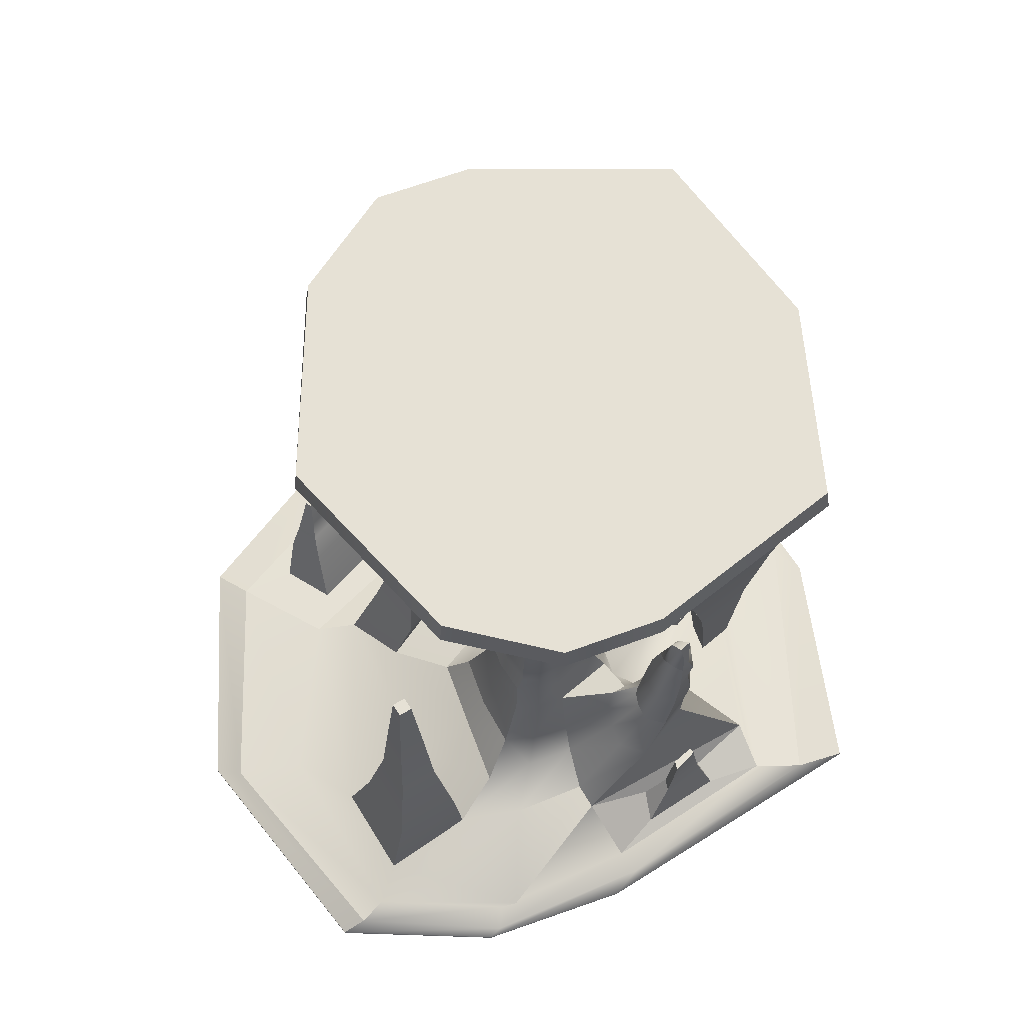
<metadata>
{"format":"obj","ext":"obj","renderer":"f3d","projection":"perspective","resolution":1024,"background":"white","views":[{"elev":64.6,"azim":-20.5,"up":"+Y"}]}
</metadata>
<code>
g default
v -0.09466 -0.1944 0.2238
v 0.08297 -0.1944 0.2117
v -0.09466 0.1944 0.2238
v 0.08297 0.1944 0.2117
v -0.1189 0.1944 0.08831
v 0.1131 0.1944 0.08492
v -0.1189 -0.1944 0.08831
v 0.1131 -0.1944 0.08492
v -0.09466 0.4489 0.2143
v 0.08297 0.4489 0.2022
v 0.1131 0.4489 0.0754
v -0.1189 0.4489 0.0788
v -0.09466 0.7605 0.2424
v 0.08297 0.7605 0.2303
v 0.1131 0.7605 0.04726
v -0.1189 0.7605 0.05065
v -0.1737 1.167 0.3213
v 0.162 1.167 0.3092
v 0.1922 1.167 -0.03166
v -0.198 1.167 -0.02826
v -0.3131 1.365 0.4631
v 0.2739 1.365 0.4208
v 0.304 1.365 -0.1433
v -0.3131 1.365 -0.1619
v -0.4644 1.445 0.5856
v 0.4644 1.445 0.5856
v 0.4644 1.445 -0.3415
v -0.4644 1.445 -0.3415
v -0.6565 1.503 0.8534
v 0.6565 1.503 0.8534
v 0.6565 1.503 -0.457
v -0.6565 1.503 -0.457
v -0.6469 1.586 0.8438
v 0.6469 1.586 0.8438
v 0.6469 1.586 -0.4475
v -0.6469 1.586 -0.4475
v -0.1309 -0.3728 0.0791
v 0.1232 -0.3452 0.0792
v 0.0931 -0.3451 0.2161
v -0.1067 -0.3728 0.233
v -0.1666 -0.4654 0.05169
v 0.1564 -0.4579 0.05038
v 0.1293 -0.4613 0.2429
v -0.1424 -0.4654 0.2604
v -0.1697 -0.6593 0.03638
v 0.1629 -0.6204 0.03998
v 0.133 -0.6182 0.2319
v -0.1455 -0.6593 0.2499
v -0.1749 -0.6938 0.03887
v 0.1674 -0.6782 0.03942
v 0.1376 -0.6814 0.2258
v -0.1506 -0.6938 0.2603
v -0.1997 -0.7692 0.004717
v 0.1918 -0.7625 0.007881
v 0.1607 -0.7636 0.2158
v -0.1755 -0.7692 0.2643
v -0.2142 -0.8941 0.01083
v 0.2085 -0.8944 0.01008
v 0.2151 -0.8737 0.2501
v -0.19 -0.8941 0.2927
v -0.2815 -1.094 -0.04082
v 0.2651 -1.063 -0.02974
v 0.2599 -1.02 0.2525
v -0.2572 -1.094 0.3443
v -0.3596 -1.23 -0.1008
v 0.2315 -1.156 -0.04838
v 0.325 -1.161 0.2952
v -0.3629 -1.23 0.4344
v -0.533 -1.329 -0.2814
v 0.4717 -1.28 0.3155
v -0.5216 -1.343 0.5312
v -0.6557 -1.422 -0.5076
v 0.6891 -1.465 -0.6404
v 0.7398 -1.342 0.55
v -0.8541 -1.436 0.5912
v -1.05 -1.478 -0.8525
v 1.05 -1.478 -0.8525
v 0.9419 -1.477 0.7695
v -1.05 -1.478 0.7592
v -1.139 -1.521 -0.9812
v 1.139 -1.521 -0.9812
v 1.139 -1.521 0.7672
v -1.139 -1.521 0.7672
v -1.139 -1.53 -0.9812
v 1.139 -1.53 -0.9812
v 1.139 -1.53 0.7672
v -1.139 -1.53 0.7672
v 0 -1.094 0.3744
v 0 -0.8941 0.3228
v -0.007751 -0.777 0.2962
v -0.006235 -0.6939 0.2904
v -0.006947 -0.6311 0.2815
v -0.008225 -0.4708 0.2903
v -0.004499 -0.358 0.2624
v 0 -0.1944 0.2539
v 0 0.1944 0.2539
v 0 0.4489 0.2444
v 0 0.7605 0.2726
v 0 1.167 0.3515
v 0 1.405 0.4631
v 0 1.405 0.5856
v 0 1.503 1.071
v 0 1.586 1.061
v 0 1.586 -0.6902
v 0 1.503 -0.6998
v 0 1.445 -0.5842
v 0 1.365 -0.1619
v 0 1.167 -0.0503
v 0 0.7605 0.02862
v 0 0.4489 0.05676
v 0 0.1944 0.06628
v 0 -0.1944 0.06628
v -0.004635 -0.358 0.05783
v -0.008292 -0.4706 0.02924
v -0.007231 -0.6311 0.01657
v -0.006586 -0.6943 0.01638
v -0.008475 -0.7759 -0.01699
v 0 -0.8941 -0.01121
v 0 -1.094 -0.06286
v 0.09911 -1.162 -0.3345
v 0.1718 -1.254 -0.6132
v 0.08689 -1.38 -0.7399
v 0.06355 -1.478 -1.213
v 0 -1.521 -1.342
v 0 -1.53 -1.342
v 0 -1.534 1.009
v 0 -1.525 1.009
v 0.1037 -1.474 0.9603
v 0.01307 -1.349 0.6638
v -0.008296 -1.318 0.5747
v 0 -1.23 0.4344
v 0.2028 -0.8865 0.3771
v 0.2573 -0.8678 0.3747
v 0.1659 -0.9349 0.4191
v 0.3119 -0.9043 0.3725
v 0.1712 -1.035 0.5507
v 0.4899 -1.019 0.3654
v 0.2595 -1.047 0.6177
v 0.4634 -1.02 0.4977
v 0.1689 -1.004 0.4711
v 0.3775 -0.9719 0.3177
v 0.2906 -0.7716 0.427
v 0.318 -0.7607 0.4067
v 0.2746 -0.7977 0.4448
v 0.3573 -0.7795 0.4249
v 0.2759 -0.8326 0.5457
v 0.457 -0.8298 0.4548
v 0.3468 -0.8412 0.5917
v 0.4548 -0.8346 0.5225
v 0.2698 -0.8202 0.4893
v 0.4084 -0.8068 0.42
v 0.3163 -0.6467 0.4248
v 0.3646 -0.6474 0.4077
v 0.3135 -0.6569 0.4598
v 0.4246 -0.6535 0.4019
v 0.3291 -0.6708 0.5446
v 0.4845 -0.6726 0.466
v 0.3867 -0.6772 0.5756
v 0.4689 -0.6753 0.5364
v 0.312 -0.6663 0.4968
v 0.4489 -0.6641 0.4411
v 0.3384 -0.5325 0.4243
v 0.3907 -0.5375 0.4247
v 0.3366 -0.5381 0.4662
v 0.4249 -0.5413 0.4317
v 0.3592 -0.5404 0.5383
v 0.477 -0.5472 0.4836
v 0.4058 -0.5483 0.562
v 0.4479 -0.535 0.53
v 0.3379 -0.5407 0.499
v 0.4464 -0.5447 0.4639
v 0.3648 -0.4471 0.4391
v 0.407 -0.4535 0.4345
v 0.3652 -0.4406 0.4691
v 0.4325 -0.455 0.4454
v 0.3858 -0.4148 0.5259
v 0.4741 -0.4504 0.4873
v 0.4175 -0.4429 0.5423
v 0.4628 -0.444 0.5394
v 0.3687 -0.4168 0.4964
v 0.4481 -0.4542 0.4691
v 0.3868 -0.3903 0.4506
v 0.4071 -0.3915 0.4501
v 0.3851 -0.3228 0.4709
v 0.4145 -0.3023 0.4673
v 0.403 -0.256 0.5241
v 0.4484 -0.2509 0.5074
v 0.4213 -0.3436 0.5322
v 0.4419 -0.392 0.5316
v 0.3846 -0.2683 0.4883
v 0.4231 -0.2752 0.4832
v 0.9141 -1.459 -0.1514
v 1.238 -1.478 -0.1931
v 1.327 -1.521 -0.107
v 1.327 -1.53 -0.107
v 0 -1.53 -0.107
v -1.424 -1.53 -0.107
v -1.424 -1.521 -0.107
v -1.335 -1.478 -0.04669
v -0.9235 -1.408 0.249
v -0.5911 -1.316 0.189
v -0.3629 -1.23 0.1558
v -0.2848 -1.094 0.1558
v -0.2175 -0.8941 0.1558
v -0.203 -0.7692 0.1386
v -0.1782 -0.6938 0.1536
v -0.173 -0.6593 0.1472
v -0.1699 -0.4654 0.1601
v -0.1342 -0.3728 0.1601
v -0.1222 -0.1944 0.1601
v -0.1222 0.1944 0.1601
v -0.1222 0.4489 0.1506
v -0.1222 0.7605 0.1506
v -0.2013 1.167 0.1506
v -0.3131 1.365 0.1506
v -0.4644 1.445 0.1221
v -0.9138 1.503 0.1982
v -0.9042 1.586 0.1982
v 0 1.586 0.1982
v 0.8258 1.586 0.1982
v 0.8354 1.503 0.1982
v 0.4644 1.445 0.1221
v 0.3131 1.365 0.1506
v 0.2013 1.167 0.1506
v 0.1222 0.7605 0.1506
v 0.1222 0.4489 0.1506
v 0.1222 0.1944 0.1601
v 0.1222 -0.1944 0.1601
v 0.1323 -0.3451 0.1594
v 0.167 -0.4596 0.1584
v 0.1722 -0.6193 0.1477
v 0.1766 -0.6798 0.1444
v 0.2004 -0.763 0.1236
v 0.2164 -0.8841 0.1208
v 0.2671 -1.041 0.1021
v 0.5136 -1.241 0.03248
v 0.6723 -1.367 0.01311
v -0.2371 -1.401 -0.6713
v -0.4346 -1.478 -1.213
v -0.5693 -1.521 -1.342
v -0.5693 -1.53 -1.342
v -0.5693 -1.53 -0.107
v -0.5693 -1.53 1.002
v -0.5693 -1.521 1.002
v -0.5239 -1.474 0.9925
v -0.4313 -1.385 0.9381
v -0.2888 -1.324 0.5838
v -0.1815 -1.23 0.4344
v -0.1424 -1.094 0.3744
v -0.1088 -0.8941 0.3228
v -0.1054 -0.7731 0.2953
v -0.09221 -0.6938 0.2904
v -0.08998 -0.6452 0.2808
v -0.08907 -0.4681 0.2904
v -0.06935 -0.3654 0.2628
v -0.0611 -0.1944 0.2539
v -0.0611 0.1944 0.2539
v -0.0611 0.4489 0.2444
v -0.0611 0.7605 0.2726
v -0.1006 1.167 0.3515
v -0.1565 1.405 0.4631
v -0.2322 1.405 0.5856
v -0.3282 1.503 1.071
v -0.3234 1.586 1.061
v -0.3234 1.586 0.1982
v -0.3234 1.586 -0.6902
v -0.3282 1.503 -0.6998
v -0.2322 1.445 -0.5842
v -0.1565 1.365 -0.1619
v -0.1006 1.167 -0.0503
v -0.0611 0.7605 0.02862
v -0.0611 0.4489 0.05676
v -0.0611 0.1944 0.06628
v -0.0611 -0.1944 0.06628
v -0.06942 -0.3654 0.05745
v -0.0891 -0.468 0.02945
v -0.09012 -0.6452 0.01546
v -0.09239 -0.694 0.01661
v -0.1058 -0.7725 -0.01715
v -0.1088 -0.8941 -0.01121
v -0.1424 -1.094 -0.06286
v -0.1319 -1.196 -0.2286
v -0.2721 -1.292 -0.4473
v 0.4714 -0.9411 -0.07407
v 0.6438 -0.9938 -0.03807
v 0.7259 -1.059 -0.04021
v 0.8549 -1.107 -0.1244
v 0.7161 -1.112 -0.397
v 0.346 -0.9397 -0.2423
v 0.386 -0.9939 -0.4075
v 0.4539 -1.067 -0.4868
v 0.5284 -0.796 -0.08013
v 0.6276 -0.796 -0.07232
v 0.6638 -0.796 -0.06685
v 0.7241 -0.796 -0.1033
v 0.6471 -0.796 -0.244
v 0.4854 -0.796 -0.1737
v 0.5052 -0.796 -0.2636
v 0.5392 -0.796 -0.3096
v 0.5524 -0.6661 -0.07616
v 0.6194 -0.6661 -0.07779
v 0.6427 -0.6661 -0.07428
v 0.6814 -0.6661 -0.09769
v 0.6287 -0.6661 -0.1815
v 0.528 -0.6661 -0.143
v 0.5407 -0.6661 -0.2008
v 0.5626 -0.6661 -0.2303
v 0.5633 -0.5666 -0.09068
v 0.6157 -0.5666 -0.09661
v 0.6331 -0.5666 -0.09398
v 0.6621 -0.5666 -0.1115
v 0.6203 -0.5666 -0.1694
v 0.5474 -0.5666 -0.1453
v 0.5569 -0.5666 -0.1885
v 0.5733 -0.5666 -0.2106
v 0.5699 -0.4976 -0.0994
v 0.6135 -0.4976 -0.1079
v 0.6274 -0.4976 -0.1058
v 0.5899 -0.4247 -0.1215
v 0.6504 -0.4976 -0.1198
v 0.6153 -0.4976 -0.1622
v 0.559 -0.4976 -0.1467
v 0.5666 -0.4976 -0.1812
v 0.5796 -0.4976 -0.1988
v 0.04371 -1.432 -0.8584
v -0.2149 -1.441 -0.8258
v -0.805 -1.451 -0.5535
v -1.086 -1.451 0.01259
v -0.95 -1.451 0.7156
v -0.4886 -1.432 0.9198
v 0.08043 -1.52 0.8549
v 0.7555 -1.425 0.721
v 0.9889 -1.469 -0.1622
v 0.7925 -1.472 -0.6394
v -0.05322 -1.364 -0.9813
v -0.2523 -1.376 -0.9685
v -0.06327 -1.385 -1.109
v -0.2985 -1.385 -1.109
v -0.1145 -1.29 -1.018
v -0.2156 -1.296 -1.012
v -0.1196 -1.301 -1.083
v -0.2391 -1.301 -1.083
v -0.1407 -1.29 -0.7306
v 0.03209 -1.285 -0.7808
v 0.000478 -1.296 -0.8675
v -0.1888 -1.298 -0.8437
v -0.1252 -1.175 -0.7617
v -0.006676 -1.175 -0.7962
v -0.02836 -1.176 -0.8557
v -0.1582 -1.176 -0.8393
v -0.1076 -1.06 -0.7817
v -0.0384 -1.06 -0.8018
v -0.05106 -1.061 -0.8366
v -0.1269 -1.061 -0.827
v -0.4565 -1.135 -0.2821
v -0.2618 -1.135 -0.4226
v -0.2279 -1.135 -0.6262
v -0.5362 -1.135 -0.4946
v -0.4085 -0.7913 -0.393
v -0.3393 -0.7913 -0.4429
v -0.3272 -0.7913 -0.5153
v -0.4369 -0.7913 -0.4685
v -0.397 -0.749 -0.4197
v -0.3579 -0.749 -0.4478
v -0.3512 -0.749 -0.4886
v -0.413 -0.749 -0.4623
v -0.423 -1.448 -0.8513
v -0.7188 -1.454 -0.6994
v -0.5331 -1.471 -1.068
v -0.8415 -1.471 -0.8662
v -0.5143 -1.241 -0.8918
v -0.7118 -1.245 -0.7904
v -0.5878 -1.256 -1.036
v -0.7937 -1.256 -0.9018
v -0.5788 -1.164 -0.9165
v -0.7022 -1.166 -0.8532
v -0.6248 -1.173 -1.007
v -0.7534 -1.173 -0.9227
v -0.6085 -1.082 -0.9245
v -0.6938 -1.084 -0.8806
v -0.6403 -1.089 -0.9869
v -0.7292 -1.089 -0.9288
v -0.6473 -0.9848 -0.9367
v -0.6851 -0.9856 -0.9174
v -0.6614 -0.9877 -0.9643
v -0.7007 -0.9877 -0.9386
v -0.6029 -1.088 0.2776
v -0.5509 -1.088 0.5338
v -0.8518 -1.088 0.3225
v -0.7998 -1.088 0.5787
v -0.6443 -0.7568 0.3408
v -0.6141 -0.7568 0.4894
v -0.7887 -0.7568 0.3669
v -0.7585 -0.7568 0.5155
v -0.6642 -0.3891 0.375
v -0.6446 -0.3891 0.4654
v -0.7582 -0.3891 0.3909
v -0.7386 -0.3891 0.4813
v -0.6818 -0.09115 0.4001
v -0.6714 -0.09115 0.4478
v -0.7314 -0.09115 0.4085
v -0.721 -0.09115 0.4562
v 0.2598 -1.406 0.6684
v 0.5166 -1.403 0.6282
v 0.2455 -1.47 0.7729
v 0.5438 -1.428 0.7138
v 0.3414 -1.302 0.6787
v 0.479 -1.302 0.6386
v 0.3338 -1.302 0.724
v 0.4935 -1.302 0.6648
v 0.3722 -1.102 0.6793
v 0.4512 -1.102 0.6486
v 0.3678 -1.102 0.714
v 0.4595 -1.102 0.6686
v 0.07806 1.452 0.6479
v 0.07806 1.496 1.008
v 0.432 1.452 0.6479
v 0.5784 1.496 0.8469
v 0.1839 1.208 0.7083
v 0.1839 1.208 0.9304
v 0.402 1.208 0.7083
v 0.4922 1.208 0.8309
v 0.2492 0.9609 0.7486
v 0.2492 0.9609 0.89
v 0.3749 0.9609 0.7486
v 0.4269 0.9609 0.8267
v 0.2866 0.6414 0.7784
v 0.2866 0.6414 0.8602
v 0.3594 0.6414 0.7784
v 0.3895 0.6414 0.8236
v -0.1411 1.33 0.4865
v -0.1878 1.33 0.5622
v -0.04444 1.33 0.4865
v -0.04444 1.33 0.5622
v -0.1308 1.169 0.5021
v -0.1583 1.169 0.5466
v -0.07391 1.169 0.5021
v -0.07391 1.169 0.5466
v 0.146 1.359 -0.2458
v 0.277 1.359 -0.2378
v 0.146 1.359 -0.4278
v 0.3461 1.359 -0.3232
v 0.1719 1.235 -0.2684
v 0.2689 1.235 -0.2624
v 0.1719 1.235 -0.4032
v 0.3202 1.235 -0.3257
v 0.1979 1.152 -0.291
v 0.2609 1.152 -0.2871
v 0.1979 1.152 -0.3785
v 0.2942 1.152 -0.3282
v 0.2239 0.9966 -0.3135
v 0.2529 0.9966 -0.3117
v 0.2239 0.9966 -0.3538
v 0.2682 0.9966 -0.3307
g pCube1
f 1 256 257 3
f 218 265 266 36
f 5 273 274 7
f 84 241 242 197
f 228 8 6 227
f 7 210 211 5
f 3 257 258 9
f 227 6 11 226
f 273 5 12 272
f 5 211 212 12
f 9 258 259 13
f 226 11 15 225
f 272 12 16 271
f 12 212 213 16
f 13 259 260 17
f 225 15 19 224
f 271 16 20 270
f 16 213 214 20
f 17 260 261 21
f 224 19 23 223
f 270 20 24 269
f 20 214 215 24
f 21 261 262 25
f 223 23 27 222
f 269 24 28 268
f 24 215 216 28
f 25 262 263 29
f 222 27 31 221
f 268 28 32 267
f 28 216 217 32
f 29 263 264 33
f 221 31 35 220
f 267 32 36 266
f 32 217 218 36
f 7 274 275 37
f 8 228 229 38
f 256 1 40 255
f 210 7 37 209
f 37 275 276 41
f 38 229 230 42
f 255 40 44 254
f 209 37 41 208
f 41 276 277 45
f 42 230 231 46
f 254 44 48 253
f 208 41 45 207
f 45 277 278 49
f 46 231 232 50
f 253 48 52 252
f 207 45 49 206
f 49 278 279 53
f 50 232 233 54
f 252 52 56 251
f 206 49 53 205
f 53 279 280 57
f 54 233 234 58
f 251 56 60 250
f 205 53 57 204
f 57 280 281 61
f 58 234 235 62
f 250 60 64 249
f 204 57 61 203
f 61 281 282 65
f 62 235 236 66
f 248 249 64 68
f 203 61 65 202
f 65 282 283 69
f 316 317 318 319
f 248 68 71 247
f 202 65 69 201
f 363 364 365 366
f 319 318 320 321
f 247 71 75 246
f 201 69 72 200
f 72 238 326 327
f 73 192 333 334
f 246 75 329 330
f 200 72 327 328
f 76 239 240 80
f 77 193 194 81
f 245 79 83 244
f 199 76 80 198
f 80 240 241 84
f 81 194 195 85
f 244 83 87 243
f 198 80 84 197
f 183 182 184 185
f 55 90 89 59
f 51 91 90 55
f 47 92 91 51
f 43 93 92 47
f 39 94 93 43
f 2 95 94 39
f 96 95 2 4
f 97 96 4 10
f 98 97 10 14
f 99 98 14 18
f 100 99 18 22
f 101 100 22 26
f 428 427 429 430
f 103 102 30 34
f 104 219 220 35
f 31 105 104 35
f 27 106 105 31
f 452 451 453 454
f 19 108 107 23
f 15 109 108 19
f 11 110 109 15
f 6 111 110 11
f 112 111 6 8
f 113 112 8 38
f 114 113 38 42
f 115 114 42 46
f 116 115 46 50
f 117 116 50 54
f 118 117 54 58
f 119 118 58 62
f 120 119 62 66
f 323 322 316 319
f 324 323 319 321
f 334 325 122 73
f 124 123 77 81
f 125 124 81 85
f 196 125 85 195
f 82 127 126 86
f 78 128 127 82
f 412 411 413 414
f 187 186 188 189
f 191 190 186 187
f 185 184 190 191
f 59 89 132 133
f 89 88 134 132
f 63 59 133 135
f 130 129 138 136
f 129 74 139 138
f 74 70 137 139
f 131 130 136 140
f 70 67 141 137
f 88 131 140 134
f 67 63 135 141
f 133 132 142 143
f 132 134 144 142
f 135 133 143 145
f 136 138 148 146
f 138 139 149 148
f 139 137 147 149
f 140 136 146 150
f 137 141 151 147
f 134 140 150 144
f 141 135 145 151
f 143 142 152 153
f 142 144 154 152
f 145 143 153 155
f 146 148 158 156
f 148 149 159 158
f 149 147 157 159
f 150 146 156 160
f 147 151 161 157
f 144 150 160 154
f 151 145 155 161
f 153 152 162 163
f 152 154 164 162
f 155 153 163 165
f 156 158 168 166
f 158 159 169 168
f 159 157 167 169
f 160 156 166 170
f 157 161 171 167
f 154 160 170 164
f 161 155 165 171
f 163 162 172 173
f 162 164 174 172
f 165 163 173 175
f 166 168 178 176
f 168 169 179 178
f 169 167 177 179
f 170 166 176 180
f 167 171 181 177
f 164 170 180 174
f 171 165 175 181
f 173 172 182 183
f 172 174 184 182
f 175 173 183 185
f 176 178 188 186
f 178 179 189 188
f 179 177 187 189
f 180 176 186 190
f 177 181 191 187
f 174 180 190 184
f 181 175 185 191
f 192 74 332 333
f 194 193 78 82
f 195 194 82 86
f 126 196 195 86
f 197 242 243 87
f 83 198 197 87
f 79 199 198 83
f 75 200 328 329
f 400 399 401 402
f 68 202 201 71
f 64 203 202 68
f 60 204 203 64
f 56 205 204 60
f 52 206 205 56
f 48 207 206 52
f 44 208 207 48
f 40 209 208 44
f 1 210 209 40
f 211 210 1 3
f 212 211 3 9
f 213 212 9 13
f 214 213 13 17
f 215 214 17 21
f 216 215 21 25
f 217 216 25 29
f 218 217 29 33
f 33 264 265 218
f 220 219 103 34
f 30 221 220 34
f 26 222 221 30
f 22 223 222 26
f 18 224 223 22
f 14 225 224 18
f 10 226 225 14
f 4 227 226 10
f 2 228 227 4
f 229 228 2 39
f 230 229 39 43
f 231 230 43 47
f 232 231 47 51
f 233 232 51 55
f 234 233 55 59
f 235 234 59 63
f 236 235 63 67
f 237 236 67 70
f 192 237 70 74
f 351 352 353 354
f 240 239 123 124
f 241 240 124 125
f 242 241 125 196
f 243 242 196 126
f 127 244 243 126
f 128 245 244 127
f 129 246 330 331
f 130 247 246 129
f 131 248 247 130
f 131 88 249 248
f 89 250 249 88
f 90 251 250 89
f 91 252 251 90
f 92 253 252 91
f 93 254 253 92
f 94 255 254 93
f 95 256 255 94
f 257 256 95 96
f 258 257 96 97
f 259 258 97 98
f 260 259 98 99
f 261 260 99 100
f 436 435 437 438
f 263 262 101 102
f 264 263 102 103
f 265 264 103 219
f 266 265 219 104
f 105 267 266 104
f 106 268 267 105
f 107 269 268 106
f 108 270 269 107
f 109 271 270 108
f 110 272 271 109
f 111 273 272 110
f 274 273 111 112
f 275 274 112 113
f 276 275 113 114
f 277 276 114 115
f 278 277 115 116
f 279 278 116 117
f 280 279 117 118
f 281 280 118 119
f 282 281 119 120
f 283 282 120 121
f 238 283 121 122
f 66 236 285 284
f 236 237 286 285
f 237 192 287 286
f 192 73 288 287
f 121 120 289 290
f 120 66 284 289
f 122 121 290 291
f 73 122 291 288
f 284 285 293 292
f 285 286 294 293
f 286 287 295 294
f 287 288 296 295
f 290 289 297 298
f 289 284 292 297
f 291 290 298 299
f 288 291 299 296
f 292 293 301 300
f 293 294 302 301
f 294 295 303 302
f 295 296 304 303
f 298 297 305 306
f 297 292 300 305
f 299 298 306 307
f 296 299 307 304
f 300 301 309 308
f 301 302 310 309
f 302 303 311 310
f 303 304 312 311
f 306 305 313 314
f 305 300 308 313
f 307 306 314 315
f 304 307 315 312
f 308 309 317 316
f 309 310 318 317
f 310 311 320 318
f 311 312 321 320
f 314 313 322 323
f 313 308 316 322
f 315 314 323 324
f 312 315 324 321
f 340 339 341 342
f 384 383 385 386
f 328 327 76 199
f 329 328 199 79
f 330 329 79 245
f 331 330 245 128
f 332 331 128 78
f 333 332 78 193
f 334 333 193 77
f 123 325 334 77
f 326 325 335 336
f 325 123 337 335
f 123 239 338 337
f 239 326 336 338
f 336 335 339 340
f 335 337 341 339
f 337 338 342 341
f 338 336 340 342
f 238 122 344 343
f 122 325 345 344
f 325 326 346 345
f 326 238 343 346
f 343 344 348 347
f 344 345 349 348
f 345 346 350 349
f 346 343 347 350
f 347 348 352 351
f 348 349 353 352
f 349 350 354 353
f 350 347 351 354
f 69 283 356 355
f 283 238 357 356
f 238 72 358 357
f 72 69 355 358
f 355 356 360 359
f 356 357 361 360
f 357 358 362 361
f 358 355 359 362
f 359 360 364 363
f 360 361 365 364
f 361 362 366 365
f 362 359 363 366
f 327 326 367 368
f 326 239 369 367
f 239 76 370 369
f 76 327 368 370
f 368 367 371 372
f 367 369 373 371
f 369 370 374 373
f 370 368 372 374
f 372 371 375 376
f 371 373 377 375
f 373 374 378 377
f 374 372 376 378
f 376 375 379 380
f 375 377 381 379
f 377 378 382 381
f 378 376 380 382
f 380 379 383 384
f 379 381 385 383
f 381 382 386 385
f 382 380 384 386
f 71 201 387 388
f 201 200 389 387
f 200 75 390 389
f 75 71 388 390
f 388 387 391 392
f 387 389 393 391
f 389 390 394 393
f 390 388 392 394
f 392 391 395 396
f 391 393 397 395
f 393 394 398 397
f 394 392 396 398
f 396 395 399 400
f 395 397 401 399
f 397 398 402 401
f 398 396 400 402
f 74 129 403 404
f 129 331 405 403
f 331 332 406 405
f 332 74 404 406
f 404 403 407 408
f 403 405 409 407
f 405 406 410 409
f 406 404 408 410
f 408 407 411 412
f 407 409 413 411
f 409 410 414 413
f 410 408 412 414
f 102 101 415 416
f 101 26 417 415
f 26 30 418 417
f 30 102 416 418
f 416 415 419 420
f 415 417 421 419
f 417 418 422 421
f 418 416 420 422
f 420 419 423 424
f 419 421 425 423
f 421 422 426 425
f 422 420 424 426
f 424 423 427 428
f 423 425 429 427
f 425 426 430 429
f 426 424 428 430
f 262 261 431 432
f 261 100 433 431
f 100 101 434 433
f 101 262 432 434
f 432 431 435 436
f 431 433 437 435
f 433 434 438 437
f 434 432 436 438
f 23 107 439 440
f 107 106 441 439
f 106 27 442 441
f 27 23 440 442
f 440 439 443 444
f 439 441 445 443
f 441 442 446 445
f 442 440 444 446
f 444 443 447 448
f 443 445 449 447
f 445 446 450 449
f 446 444 448 450
f 448 447 451 452
f 447 449 453 451
f 449 450 454 453
f 450 448 452 454

</code>
